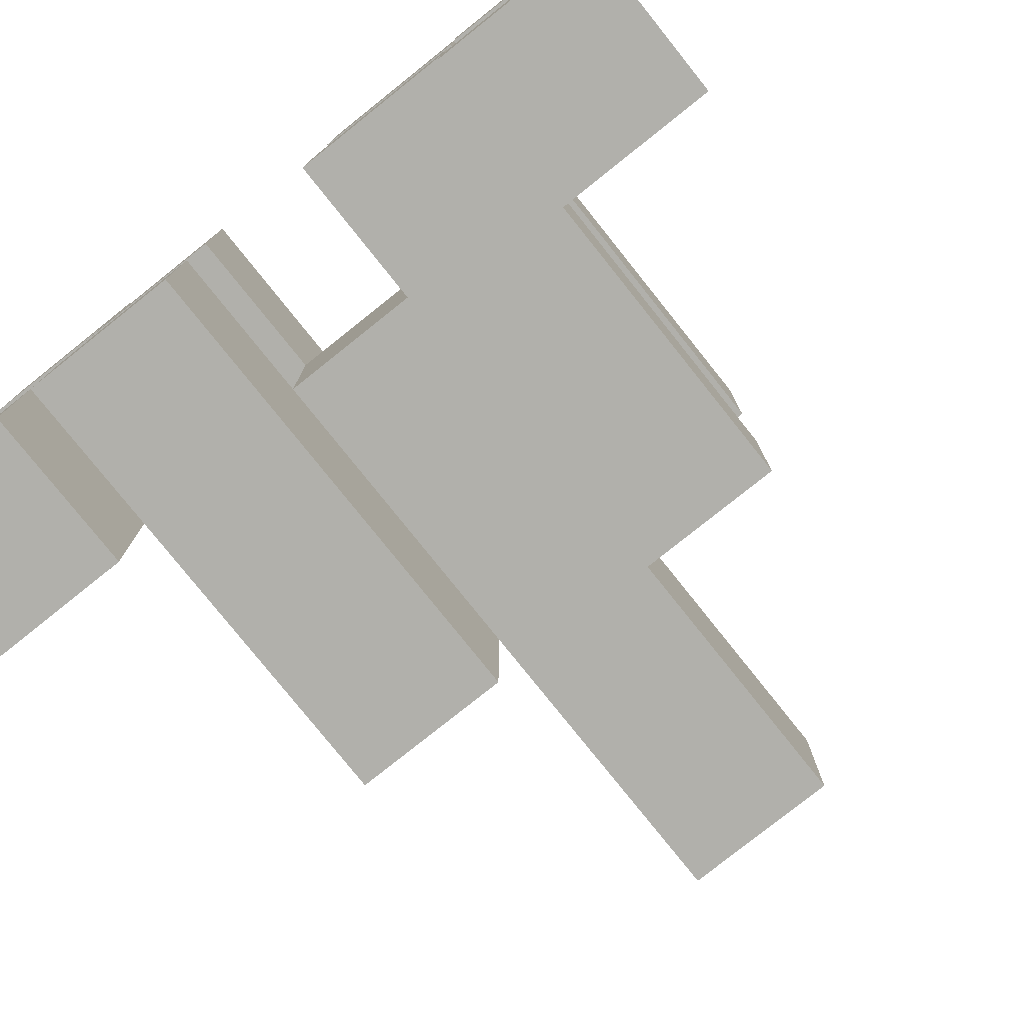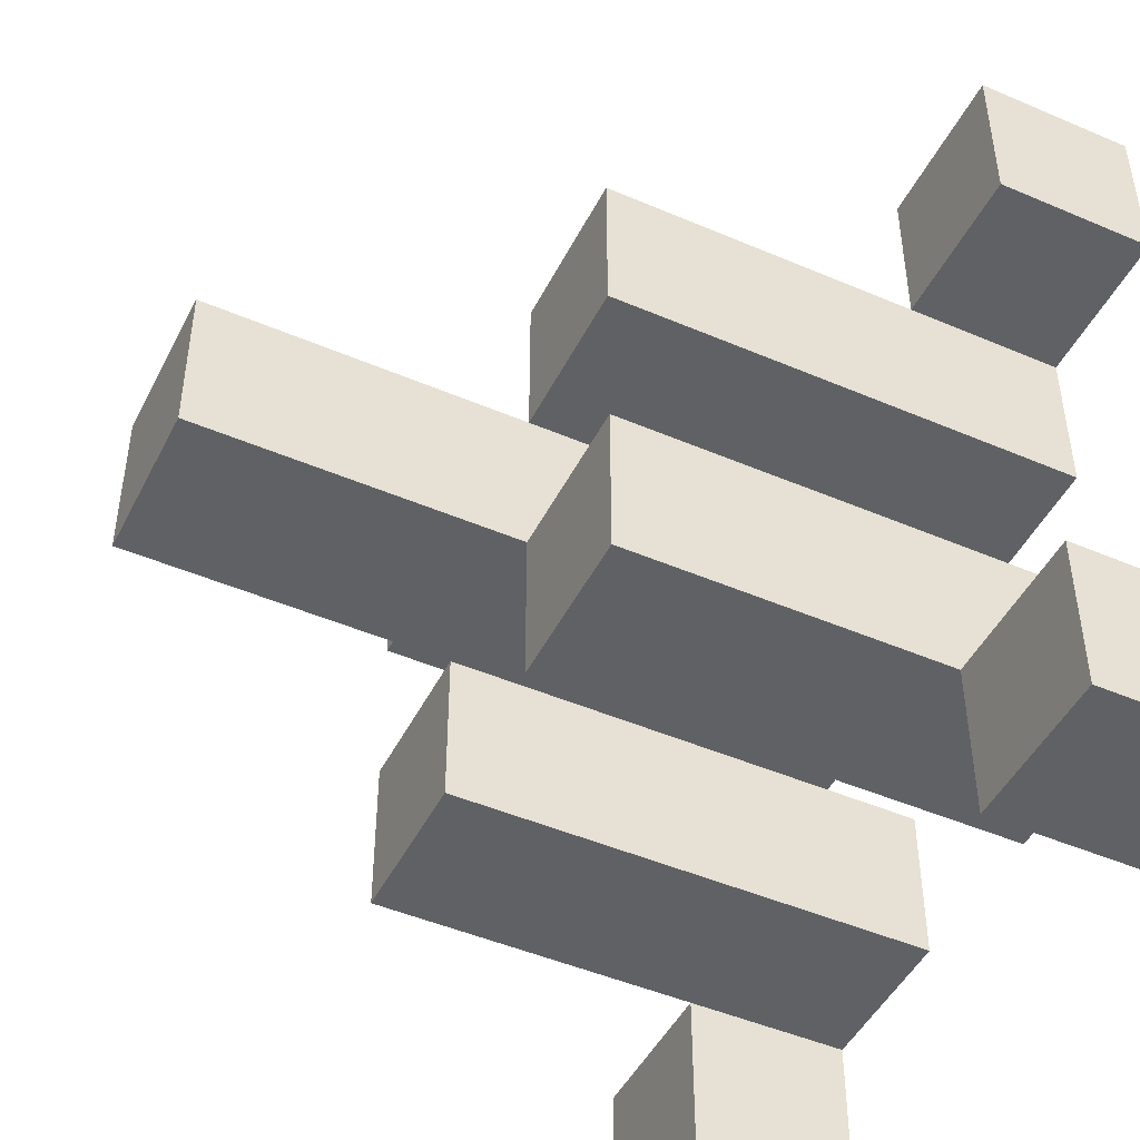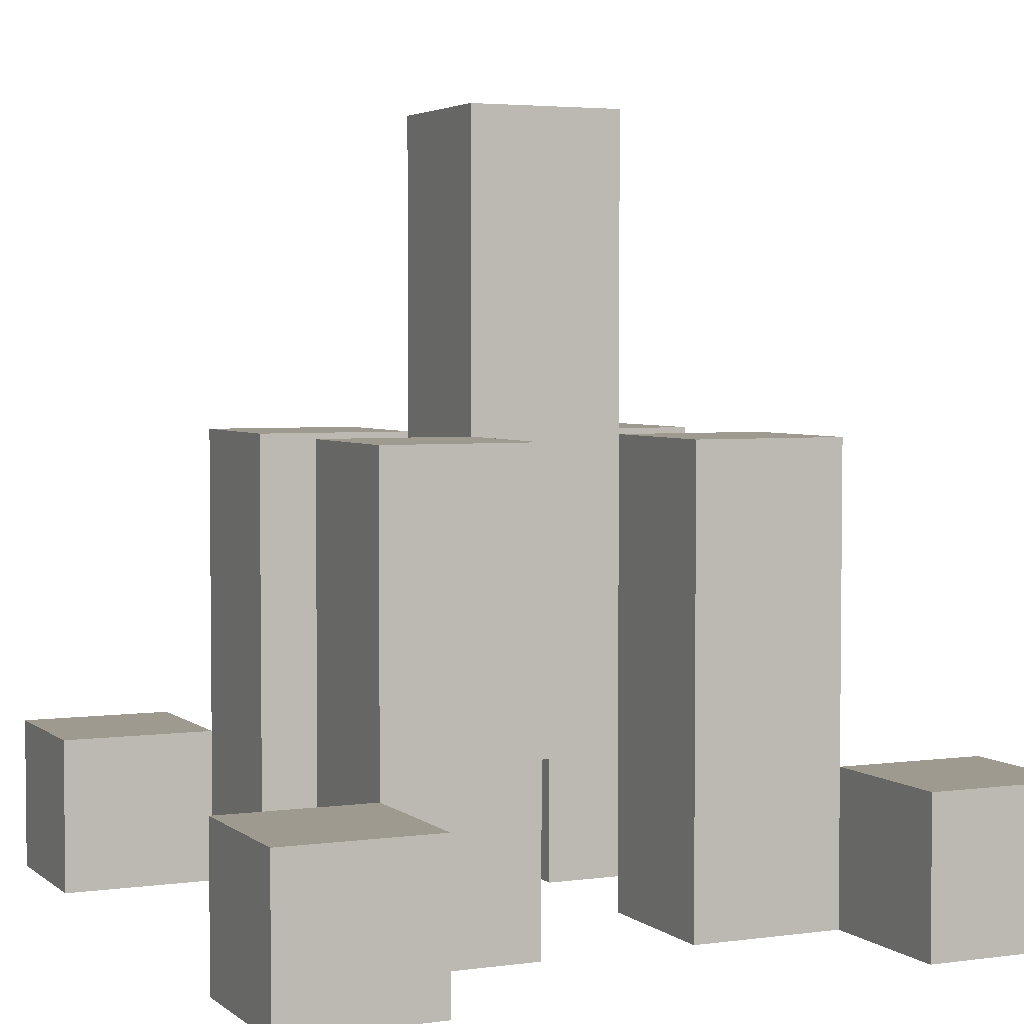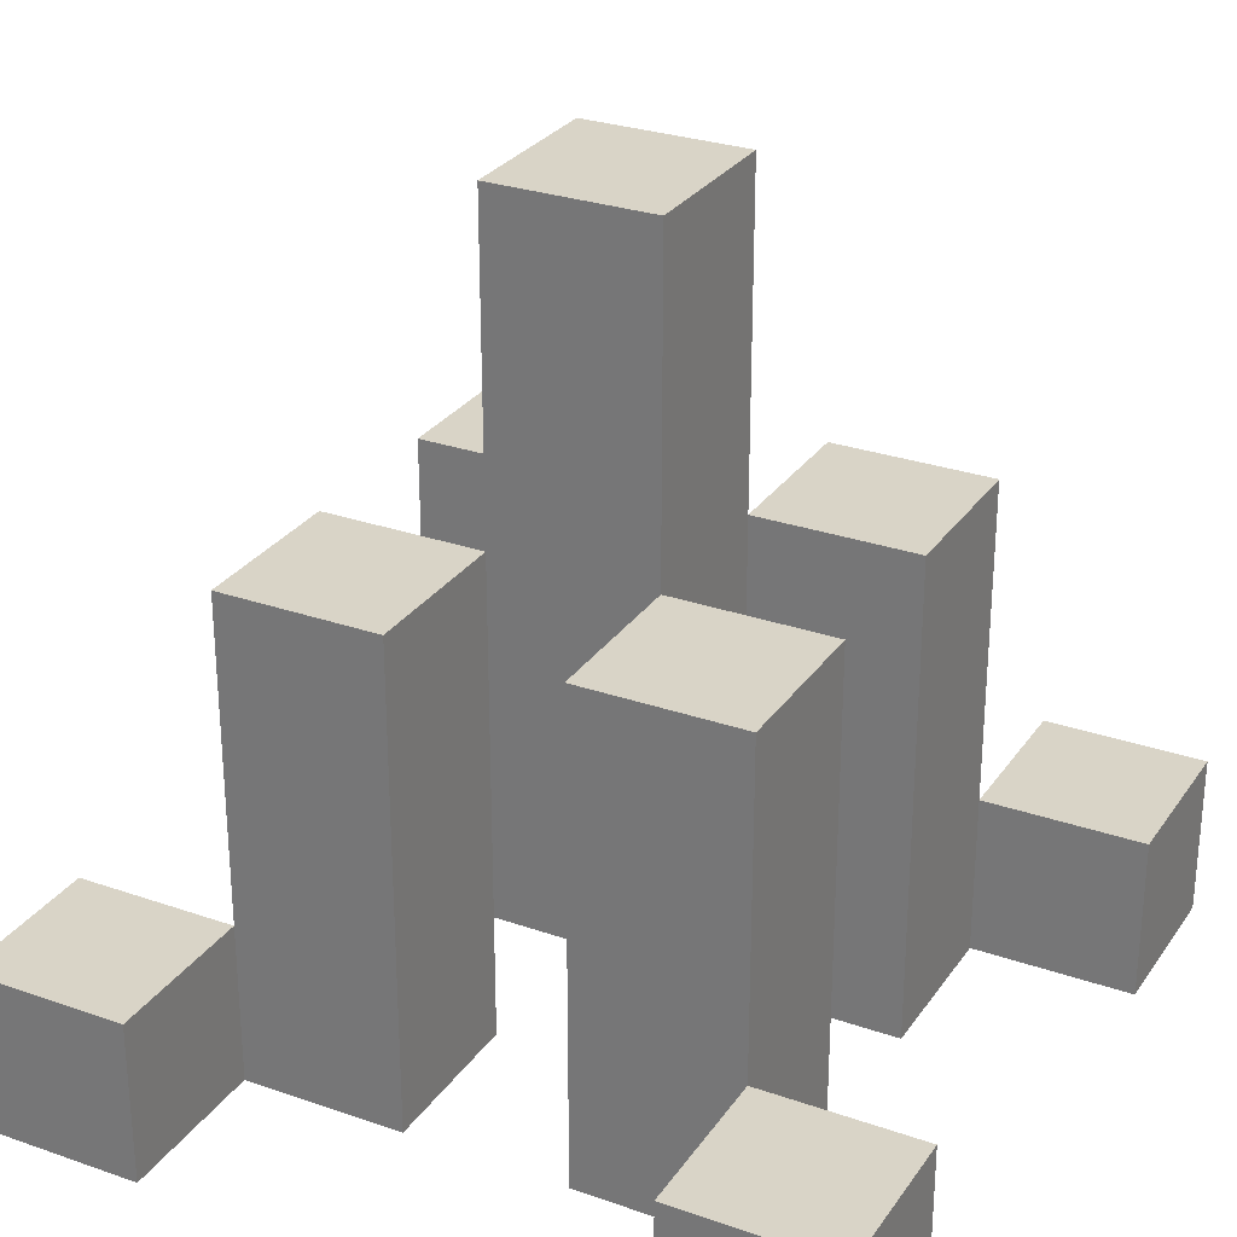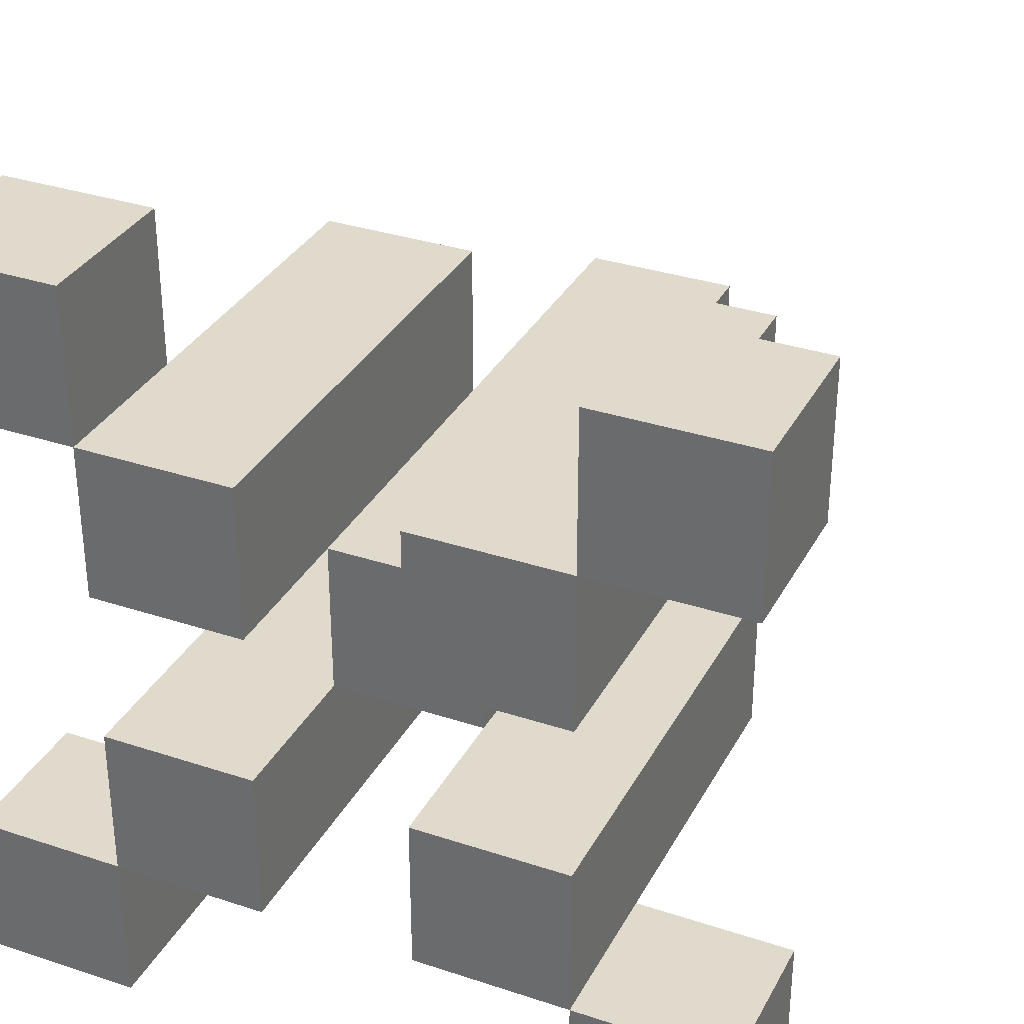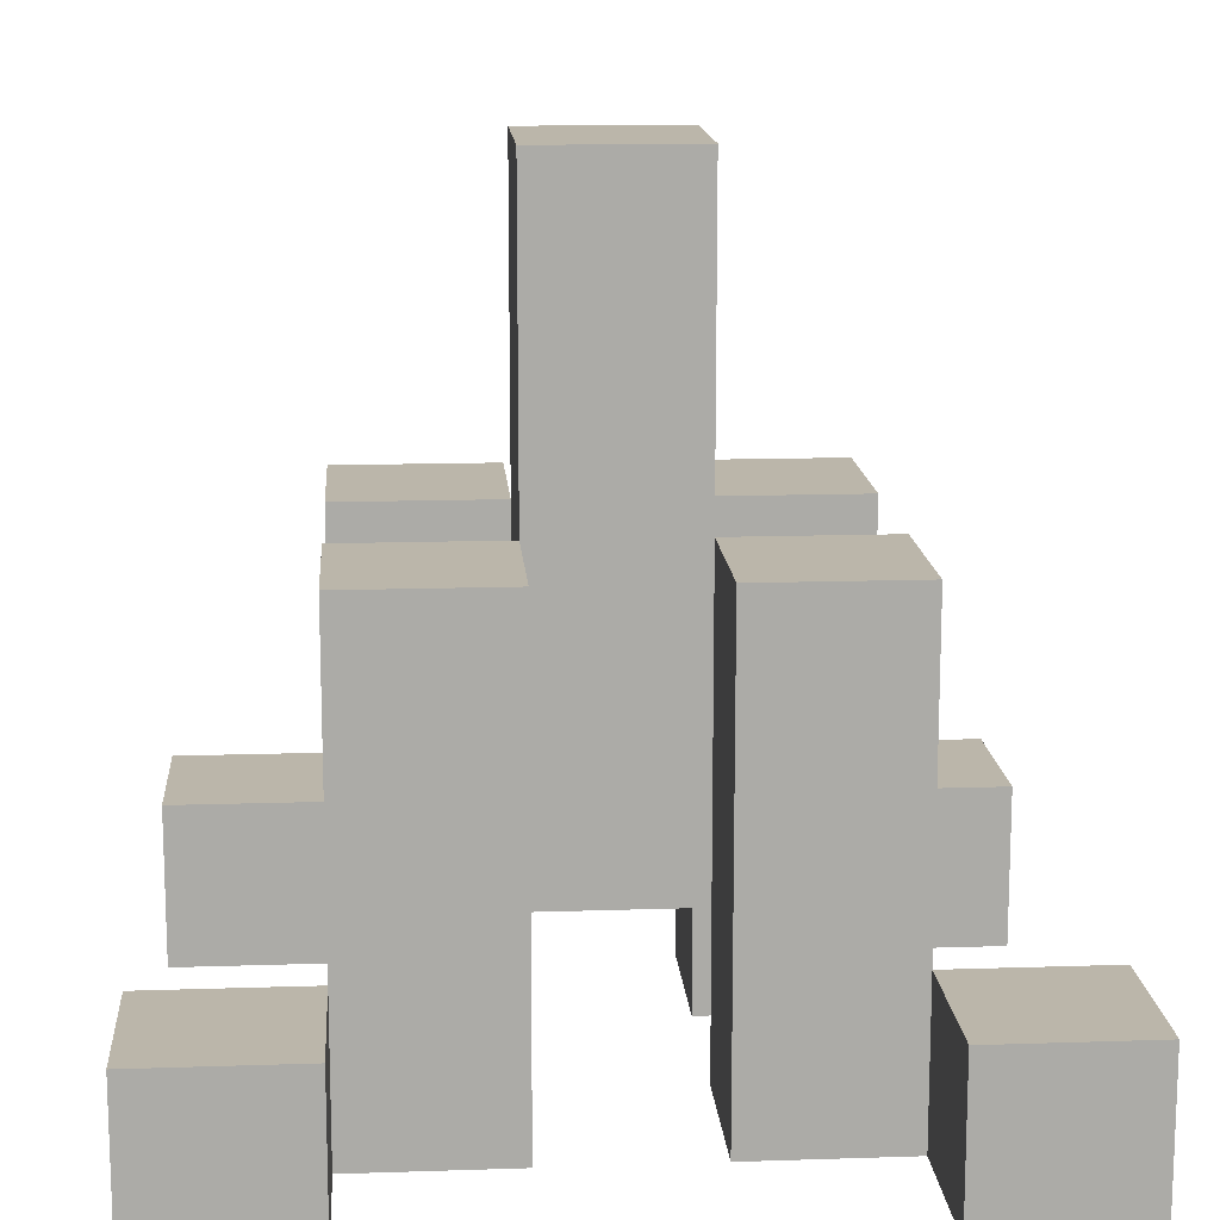
<metadata>
{"format":"obj","ext":"obj","renderer":"f3d","projection":"perspective","resolution":1024,"background":"white","views":[{"elev":-78.5,"azim":-141.4,"up":"+Y"},{"elev":-47.1,"azim":64.1,"up":"+Y"},{"elev":3.7,"azim":-114.6,"up":"+Z"},{"elev":28.4,"azim":27.7,"up":"+Z"},{"elev":33.1,"azim":-155.5,"up":"+Y"},{"elev":14.1,"azim":-94.2,"up":"+Z"}]}
</metadata>
<code>
g MachineGun-2
v -2.5 0 -1.5
v -2.5 0 -2.5
v -2.5 1 -1.5
v -2.5 1 -2.5
v -2.5 4 -1.5
v -2.5 4 -2.5
v -2.5 5 -1.5
v -2.5 5 -2.5
v -1.5 1 0.5
v -1.5 1 -1.5
v -1.5 1 -2.5
v -1.5 2 0.5
v -1.5 2 -2.5
v -1.5 3 0.5
v -1.5 3 -2.5
v -1.5 4 0.5
v -1.5 4 -1.5
v -1.5 4 -2.5
v -0.5 2 2.5
v -0.5 2 0.5
v -0.5 2 -1.5
v -0.5 3 2.5
v -0.5 3 0.5
v -0.5 3 -1.5
v 0.5 1 0.5
v 0.5 1 -2.5
v 0.5 2 0.5
v 0.5 2 -1.5
v 0.5 2 -2.5
v 0.5 3 0.5
v 0.5 3 -1.5
v 0.5 3 -2.5
v 0.5 4 0.5
v 0.5 4 -2.5
v 1.5 0 -1.5
v 1.5 0 -2.5
v 1.5 1 -1.5
v 1.5 1 -2.5
v 1.5 4 -1.5
v 1.5 4 -2.5
v 1.5 5 -1.5
v 1.5 5 -2.5
v -1.5 0 -1.5
v -1.5 0 -2.5
v -1.5 1 -1.5
v -1.5 1 -2.5
v -1.5 4 -1.5
v -1.5 4 -2.5
v -1.5 5 -1.5
v -1.5 5 -2.5
v -0.5 1 0.5
v -0.5 1 -2.5
v -0.5 2 0.5
v -0.5 2 -1.5
v -0.5 2 -2.5
v -0.5 3 0.5
v -0.5 3 -1.5
v -0.5 3 -2.5
v -0.5 4 0.5
v -0.5 4 -2.5
v 0.5 2 2.5
v 0.5 2 0.5
v 0.5 2 -1.5
v 0.5 3 2.5
v 0.5 3 0.5
v 0.5 3 -1.5
v 1.5 1 0.5
v 1.5 1 -1.5
v 1.5 1 -2.5
v 1.5 2 0.5
v 1.5 2 -2.5
v 1.5 3 0.5
v 1.5 3 -2.5
v 1.5 4 0.5
v 1.5 4 -1.5
v 1.5 4 -2.5
v 2.5 0 -1.5
v 2.5 0 -2.5
v 2.5 1 -1.5
v 2.5 1 -2.5
v 2.5 4 -1.5
v 2.5 4 -2.5
v 2.5 5 -1.5
v 2.5 5 -2.5
v -0.5 2 2.5
v -0.5 3 2.5
v 0.5 2 2.5
v 0.5 3 2.5
v -1.5 1 0.5
v -1.5 2 0.5
v -1.5 3 0.5
v -1.5 4 0.5
v -0.5 1 0.5
v -0.5 2 0.5
v -0.5 3 0.5
v -0.5 4 0.5
v 0.5 1 0.5
v 0.5 2 0.5
v 0.5 3 0.5
v 0.5 4 0.5
v 1.5 1 0.5
v 1.5 2 0.5
v 1.5 3 0.5
v 1.5 4 0.5
v -2.5 0 -1.5
v -2.5 1 -1.5
v -2.5 4 -1.5
v -2.5 5 -1.5
v -1.5 0 -1.5
v -1.5 1 -1.5
v -1.5 4 -1.5
v -1.5 5 -1.5
v 1.5 0 -1.5
v 1.5 1 -1.5
v 1.5 4 -1.5
v 1.5 5 -1.5
v 2.5 0 -1.5
v 2.5 1 -1.5
v 2.5 4 -1.5
v 2.5 5 -1.5
v -0.5 2 -1.5
v -0.5 3 -1.5
v 0.5 2 -1.5
v 0.5 3 -1.5
v -2.5 0 -2.5
v -2.5 1 -2.5
v -2.5 4 -2.5
v -2.5 5 -2.5
v -1.5 0 -2.5
v -1.5 1 -2.5
v -1.5 2 -2.5
v -1.5 3 -2.5
v -1.5 4 -2.5
v -1.5 5 -2.5
v -0.5 1 -2.5
v -0.5 2 -2.5
v -0.5 3 -2.5
v -0.5 4 -2.5
v 0.5 1 -2.5
v 0.5 2 -2.5
v 0.5 3 -2.5
v 0.5 4 -2.5
v 1.5 0 -2.5
v 1.5 1 -2.5
v 1.5 2 -2.5
v 1.5 3 -2.5
v 1.5 4 -2.5
v 1.5 5 -2.5
v 2.5 0 -2.5
v 2.5 1 -2.5
v 2.5 4 -2.5
v 2.5 5 -2.5
v -2.5 0 -1.5
v -1.5 0 -1.5
v 1.5 0 -1.5
v 2.5 0 -1.5
v -2.5 0 -2.5
v -1.5 0 -2.5
v 1.5 0 -2.5
v 2.5 0 -2.5
v -1.5 1 0.5
v -0.5 1 0.5
v 0.5 1 0.5
v 1.5 1 0.5
v -1.5 1 -1.5
v 1.5 1 -1.5
v -1.5 1 -2.5
v -0.5 1 -2.5
v 0.5 1 -2.5
v 1.5 1 -2.5
v -0.5 2 2.5
v 0.5 2 2.5
v -0.5 2 0.5
v 0.5 2 0.5
v -0.5 2 -1.5
v 0.5 2 -1.5
v -1.5 3 0.5
v -0.5 3 0.5
v 0.5 3 0.5
v 1.5 3 0.5
v -0.5 3 -1.5
v 0.5 3 -1.5
v -1.5 3 -2.5
v -0.5 3 -2.5
v 0.5 3 -2.5
v 1.5 3 -2.5
v -2.5 4 -1.5
v -1.5 4 -1.5
v 1.5 4 -1.5
v 2.5 4 -1.5
v -2.5 4 -2.5
v -1.5 4 -2.5
v 1.5 4 -2.5
v 2.5 4 -2.5
v -2.5 1 -1.5
v -1.5 1 -1.5
v 1.5 1 -1.5
v 2.5 1 -1.5
v -2.5 1 -2.5
v -1.5 1 -2.5
v 1.5 1 -2.5
v 2.5 1 -2.5
v -1.5 2 0.5
v -0.5 2 0.5
v 0.5 2 0.5
v 1.5 2 0.5
v -0.5 2 -1.5
v 0.5 2 -1.5
v -1.5 2 -2.5
v -0.5 2 -2.5
v 0.5 2 -2.5
v 1.5 2 -2.5
v -0.5 3 2.5
v 0.5 3 2.5
v -0.5 3 0.5
v 0.5 3 0.5
v -0.5 3 -1.5
v 0.5 3 -1.5
v -1.5 4 0.5
v -0.5 4 0.5
v 0.5 4 0.5
v 1.5 4 0.5
v -1.5 4 -1.5
v 1.5 4 -1.5
v -1.5 4 -2.5
v -0.5 4 -2.5
v 0.5 4 -2.5
v 1.5 4 -2.5
v -2.5 5 -1.5
v -1.5 5 -1.5
v 1.5 5 -1.5
v 2.5 5 -1.5
v -2.5 5 -2.5
v -1.5 5 -2.5
v 1.5 5 -2.5
v 2.5 5 -2.5
f 3 2 1
f 4 2 3
f 7 6 5
f 8 6 7
f 12 10 9
f 12 11 10
f 13 11 12
f 16 15 14
f 17 15 16
f 18 15 17
f 22 20 19
f 22 21 20
f 23 21 22
f 24 21 23
f 27 26 25
f 28 26 27
f 29 26 28
f 33 31 30
f 33 32 31
f 34 32 33
f 37 36 35
f 38 36 37
f 41 40 39
f 42 40 41
f 43 44 45
f 45 44 46
f 47 48 49
f 49 48 50
f 51 52 53
f 53 52 54
f 54 52 55
f 56 57 59
f 57 58 59
f 59 58 60
f 61 62 64
f 62 63 64
f 64 63 65
f 65 63 66
f 67 68 70
f 68 69 70
f 70 69 71
f 72 73 74
f 74 73 75
f 75 73 76
f 77 78 79
f 79 78 80
f 81 82 83
f 83 82 84
f 87 86 85
f 88 86 87
f 93 90 89
f 94 90 93
f 95 92 91
f 96 92 95
f 101 98 97
f 102 98 101
f 103 100 99
f 104 100 103
f 109 106 105
f 110 106 109
f 111 108 107
f 112 108 111
f 117 114 113
f 118 114 117
f 119 116 115
f 120 116 119
f 121 122 123
f 123 122 124
f 125 126 129
f 129 126 130
f 127 128 133
f 133 128 134
f 130 131 135
f 135 131 136
f 132 133 137
f 137 133 138
f 139 140 144
f 144 140 145
f 141 142 146
f 146 142 147
f 143 144 149
f 149 144 150
f 147 148 151
f 151 148 152
f 157 154 153
f 158 154 157
f 159 156 155
f 160 156 159
f 165 162 161
f 166 164 163
f 167 162 165
f 168 162 167
f 169 166 163
f 170 166 169
f 173 172 171
f 174 172 173
f 175 174 173
f 176 174 175
f 181 178 177
f 182 180 179
f 183 181 177
f 184 181 183
f 185 180 182
f 186 180 185
f 191 188 187
f 192 188 191
f 193 190 189
f 194 190 193
f 195 196 199
f 199 196 200
f 197 198 201
f 201 198 202
f 203 204 207
f 205 206 208
f 203 207 209
f 209 207 210
f 208 206 211
f 211 206 212
f 213 214 215
f 215 214 216
f 215 216 217
f 217 216 218
f 219 220 223
f 221 222 224
f 223 220 225
f 225 220 226
f 221 224 227
f 227 224 228
f 229 230 233
f 233 230 234
f 231 232 235
f 235 232 236

</code>
